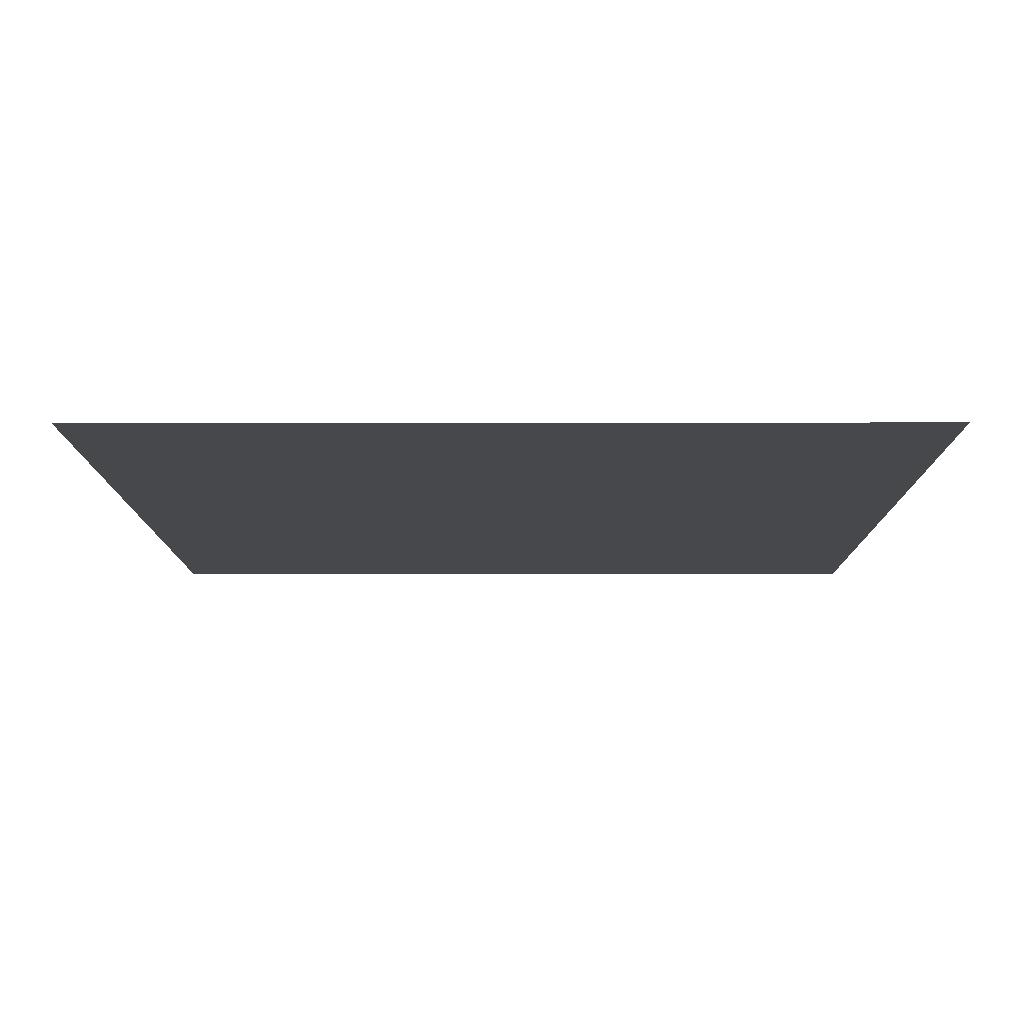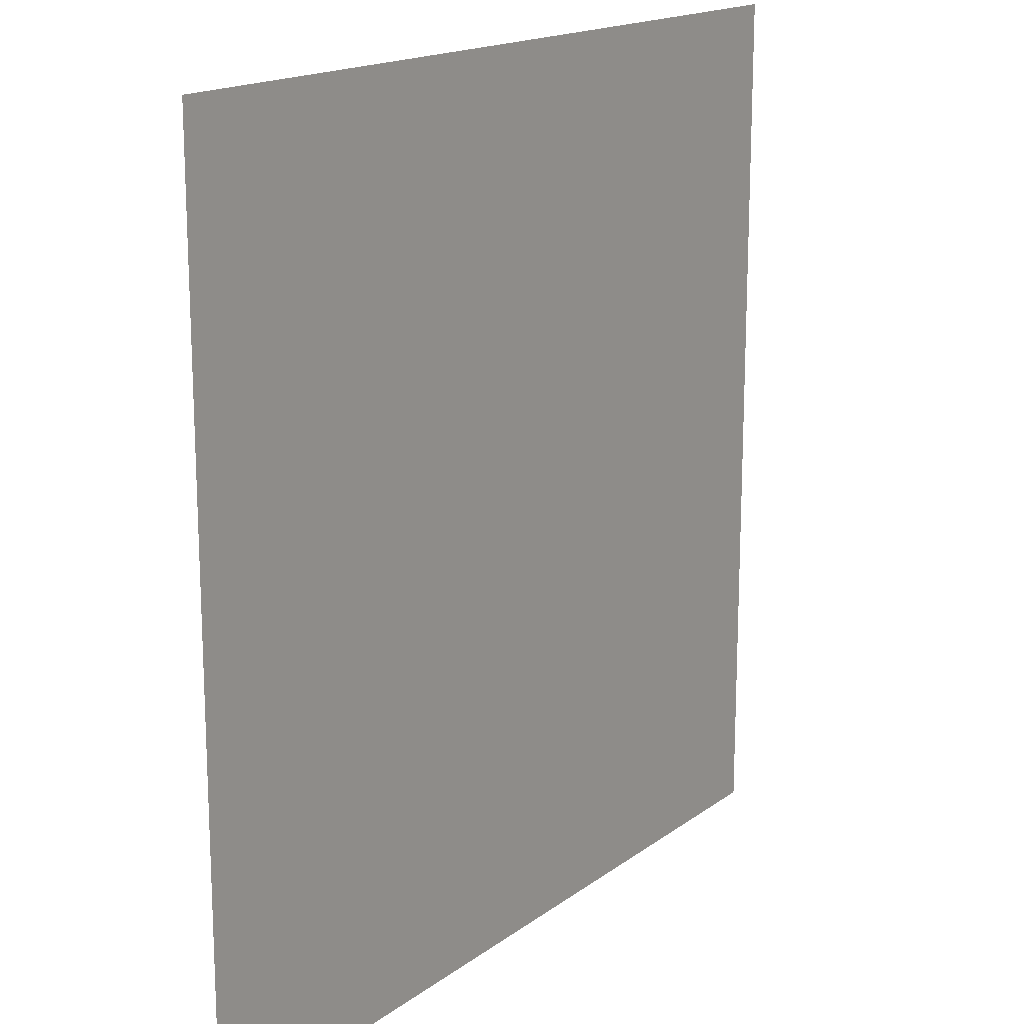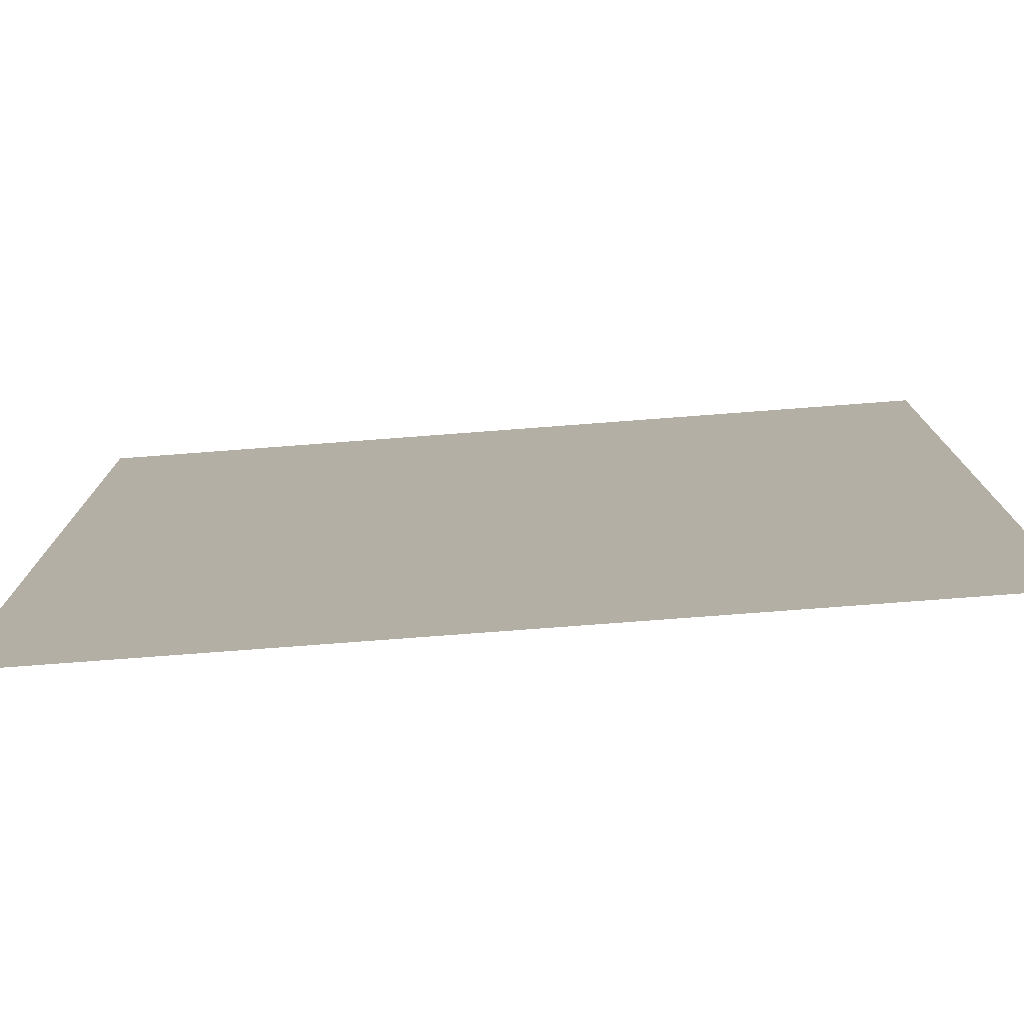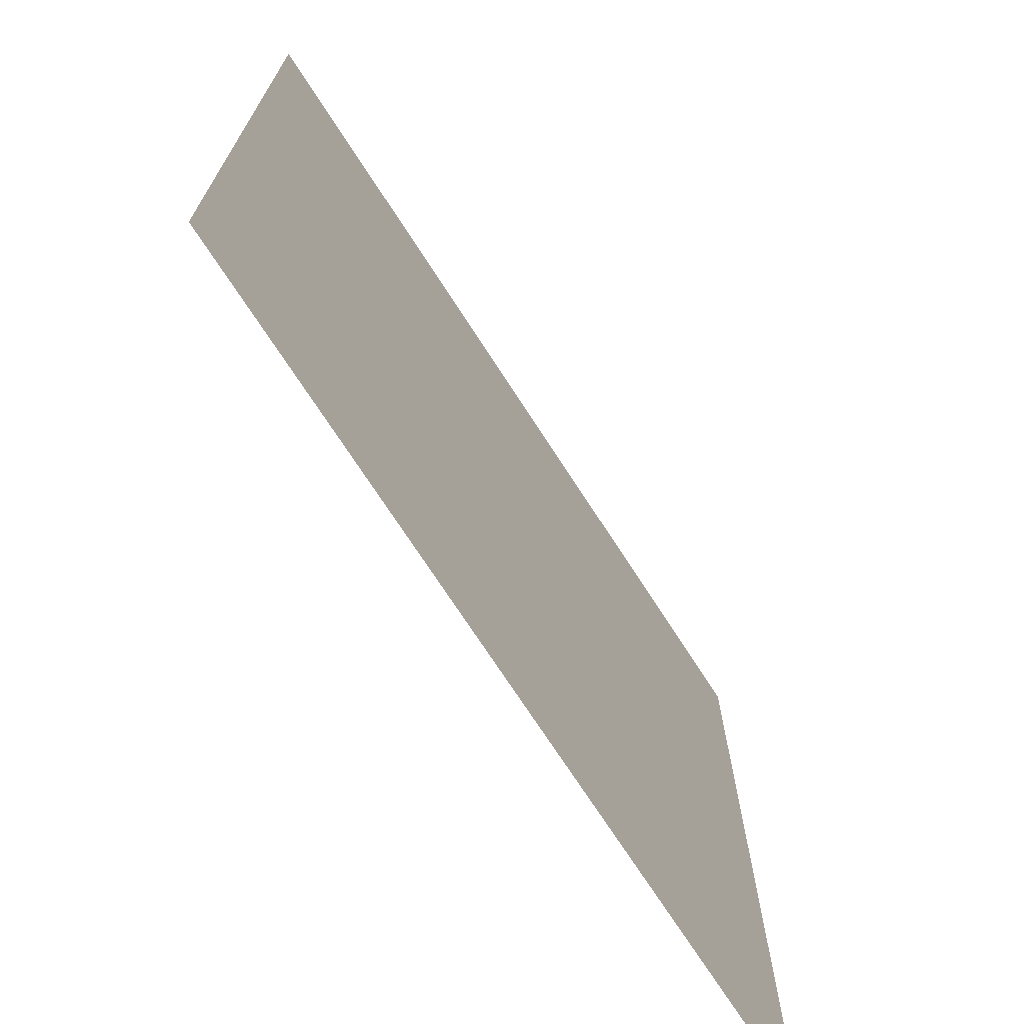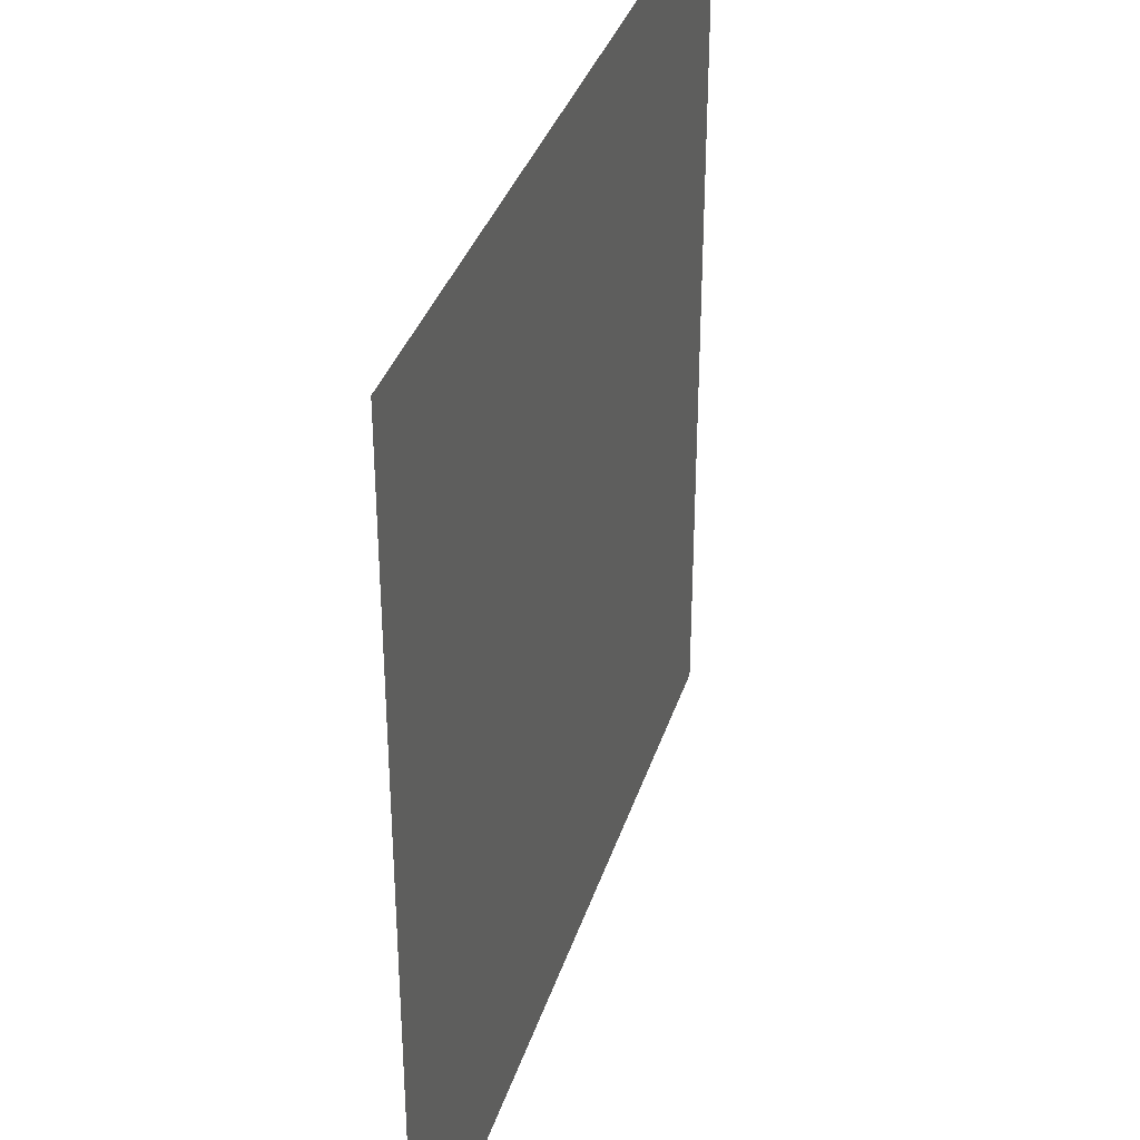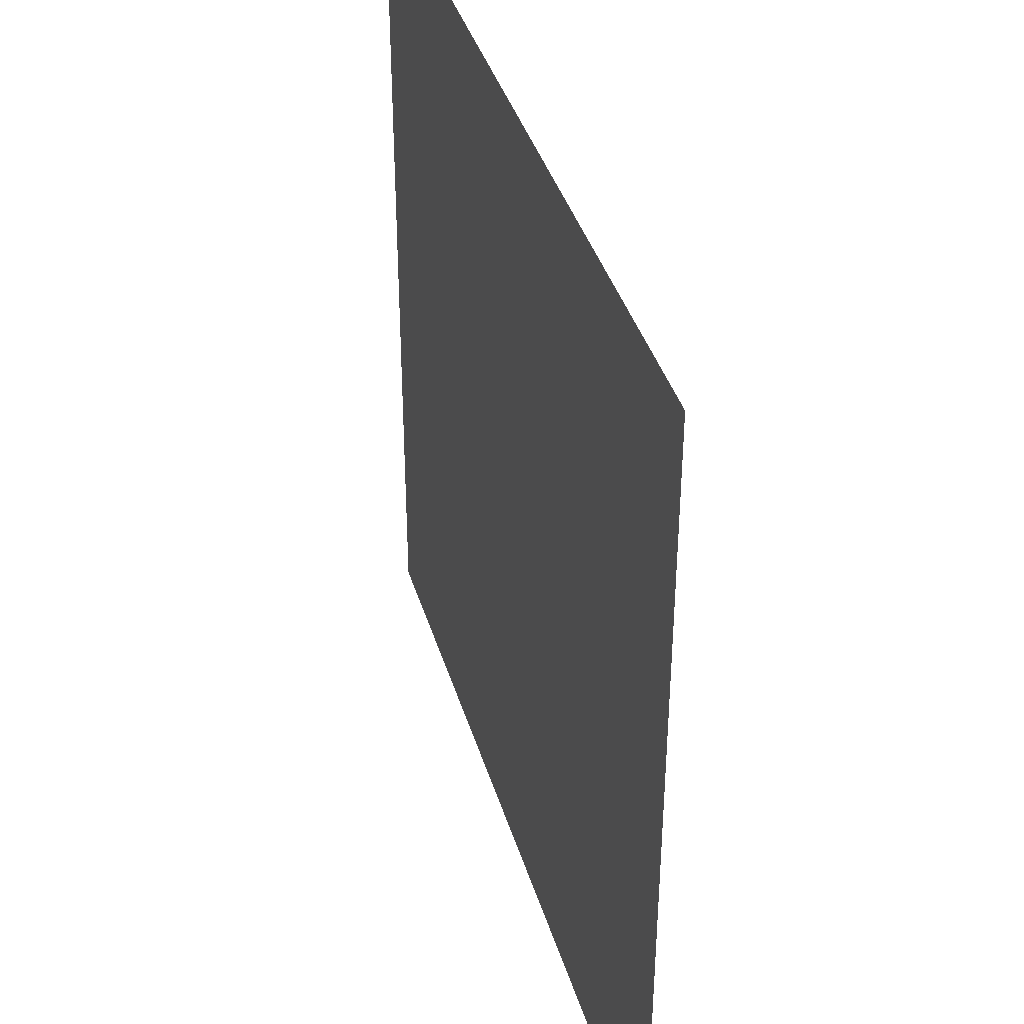
<metadata>
{"format":"obj","ext":"obj","renderer":"f3d","projection":"perspective","resolution":1024,"background":"white","views":[{"elev":-11.2,"azim":90.2,"up":"+Z"},{"elev":16.7,"azim":-55.2,"up":"+Y"},{"elev":-77.9,"azim":-175.7,"up":"+Y"},{"elev":-71.8,"azim":122.8,"up":"+Y"},{"elev":35.7,"azim":-73.2,"up":"+Y"},{"elev":39.4,"azim":-106.2,"up":"+Y"}]}
</metadata>
<code>
v -64 -224 0
v -80 -224 0
v -80 -208 0
v -64 -208 0
v -80 -224 0
v -96 -224 0
v -96 -208 0
v -80 -208 0
v -64 -240 0
v -80 -240 0
v -80 -224 0
v -64 -224 0
v -80 -240 0
v -96 -240 0
v -96 -224 0
v -80 -224 0
g icmc_mesh_0266
f 1 2 3 4
f 5 6 7 8
f 9 10 11 12
f 13 14 15 16

</code>
